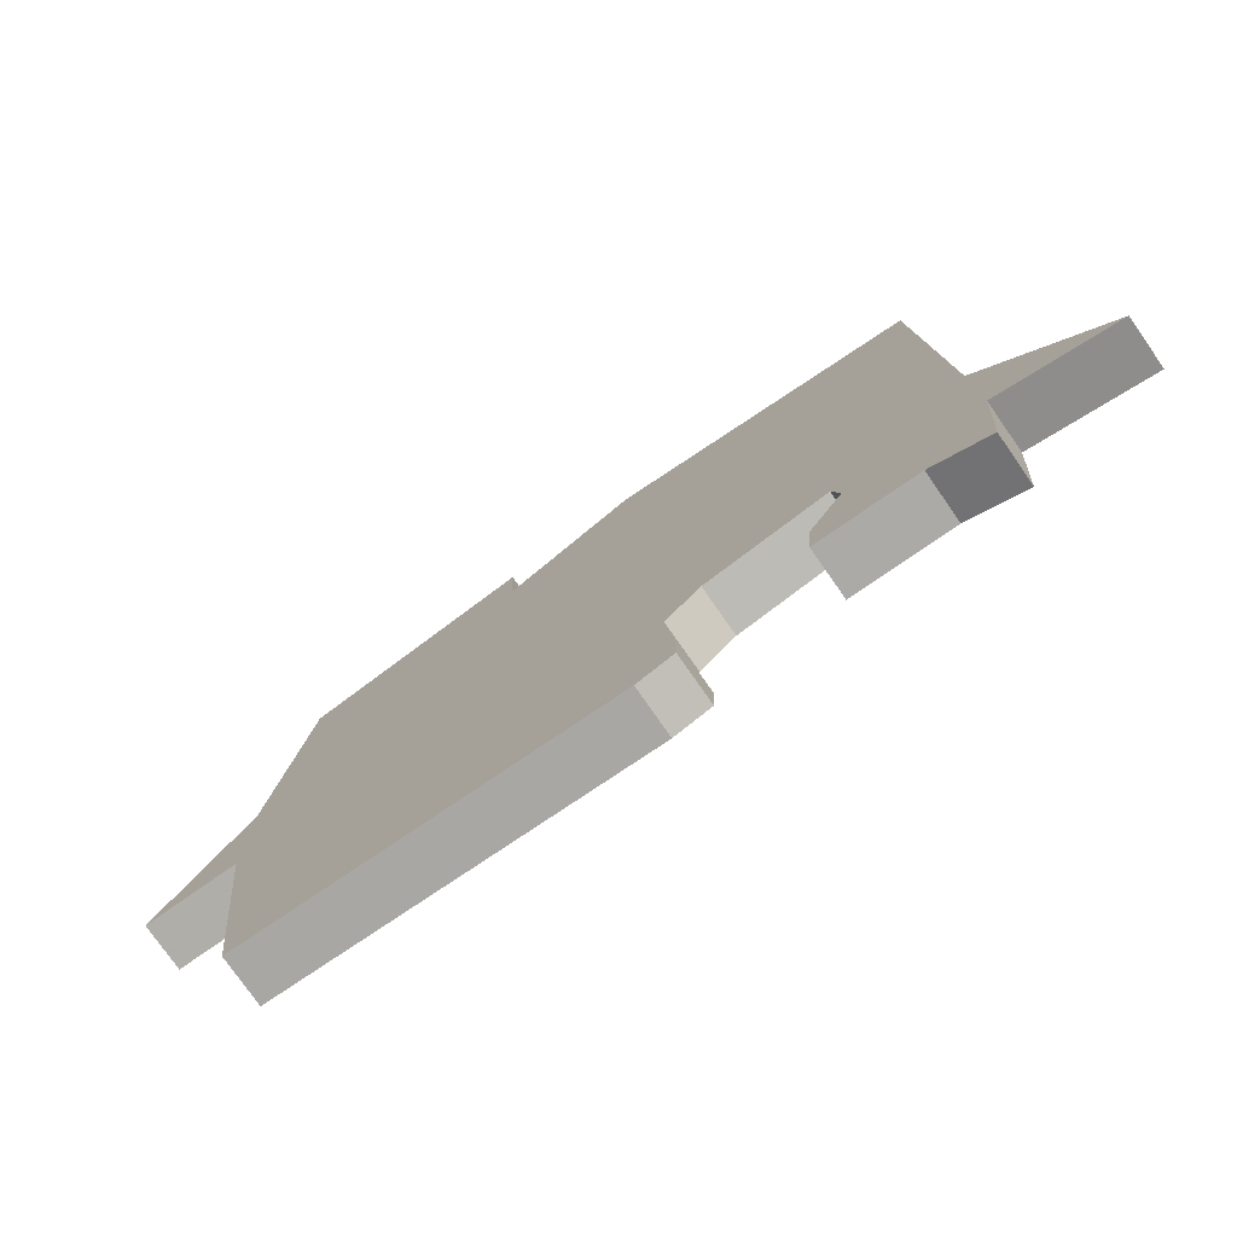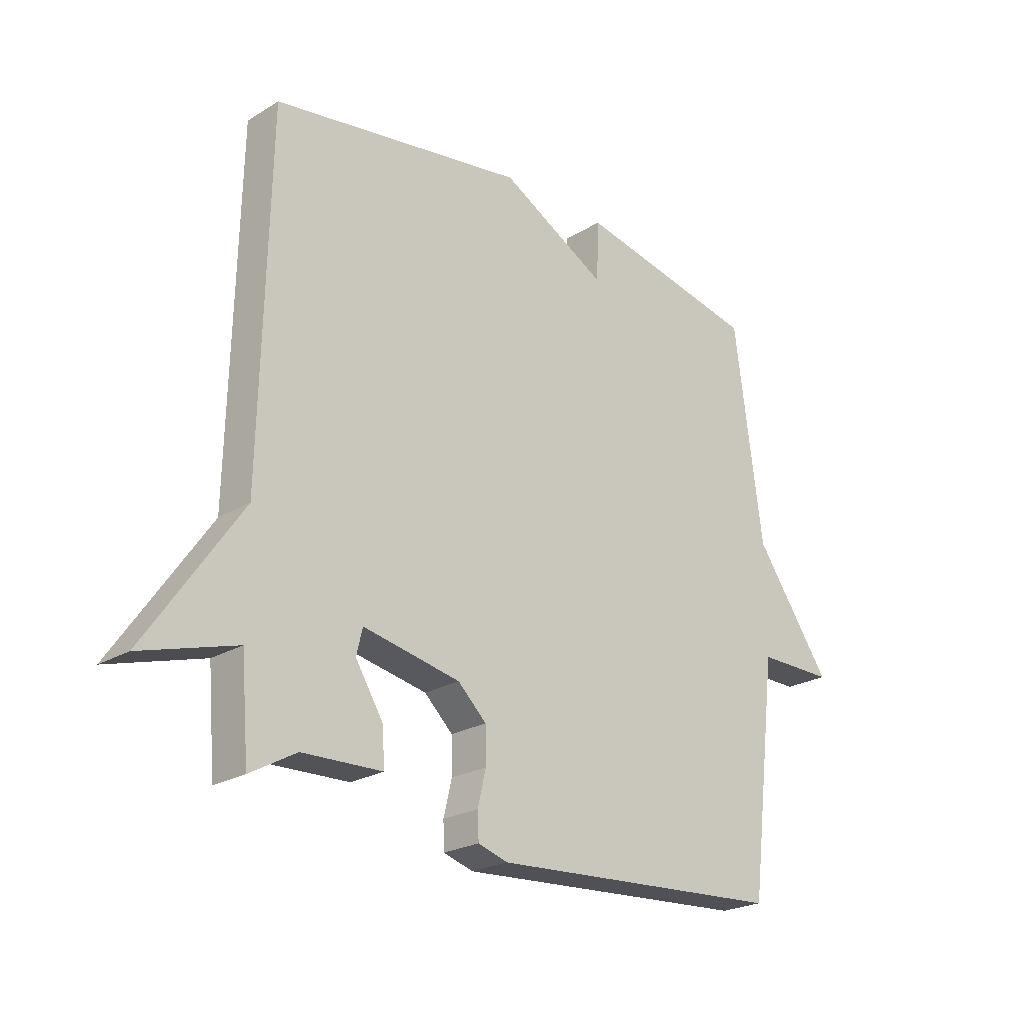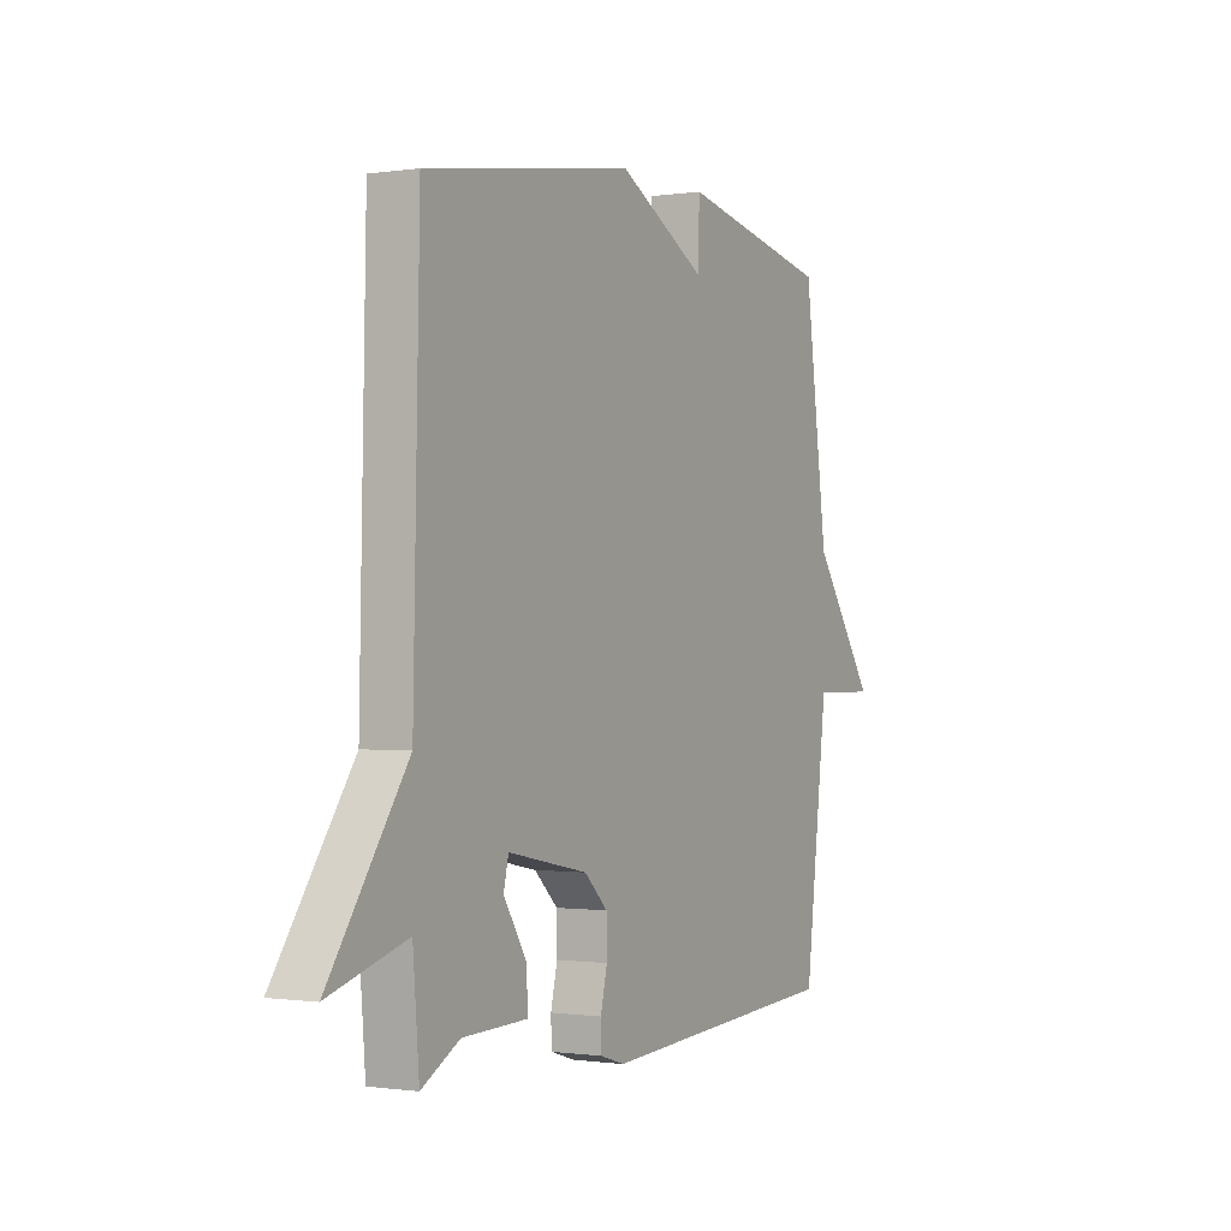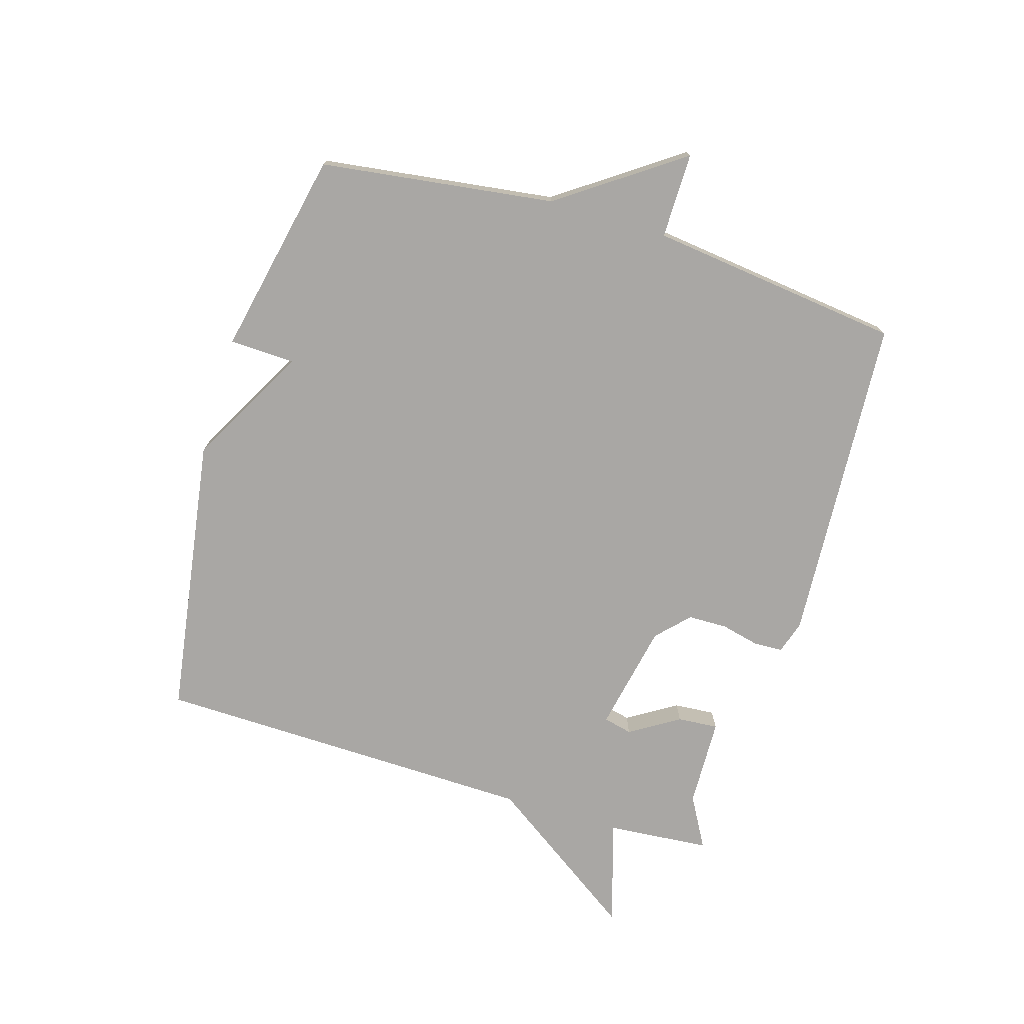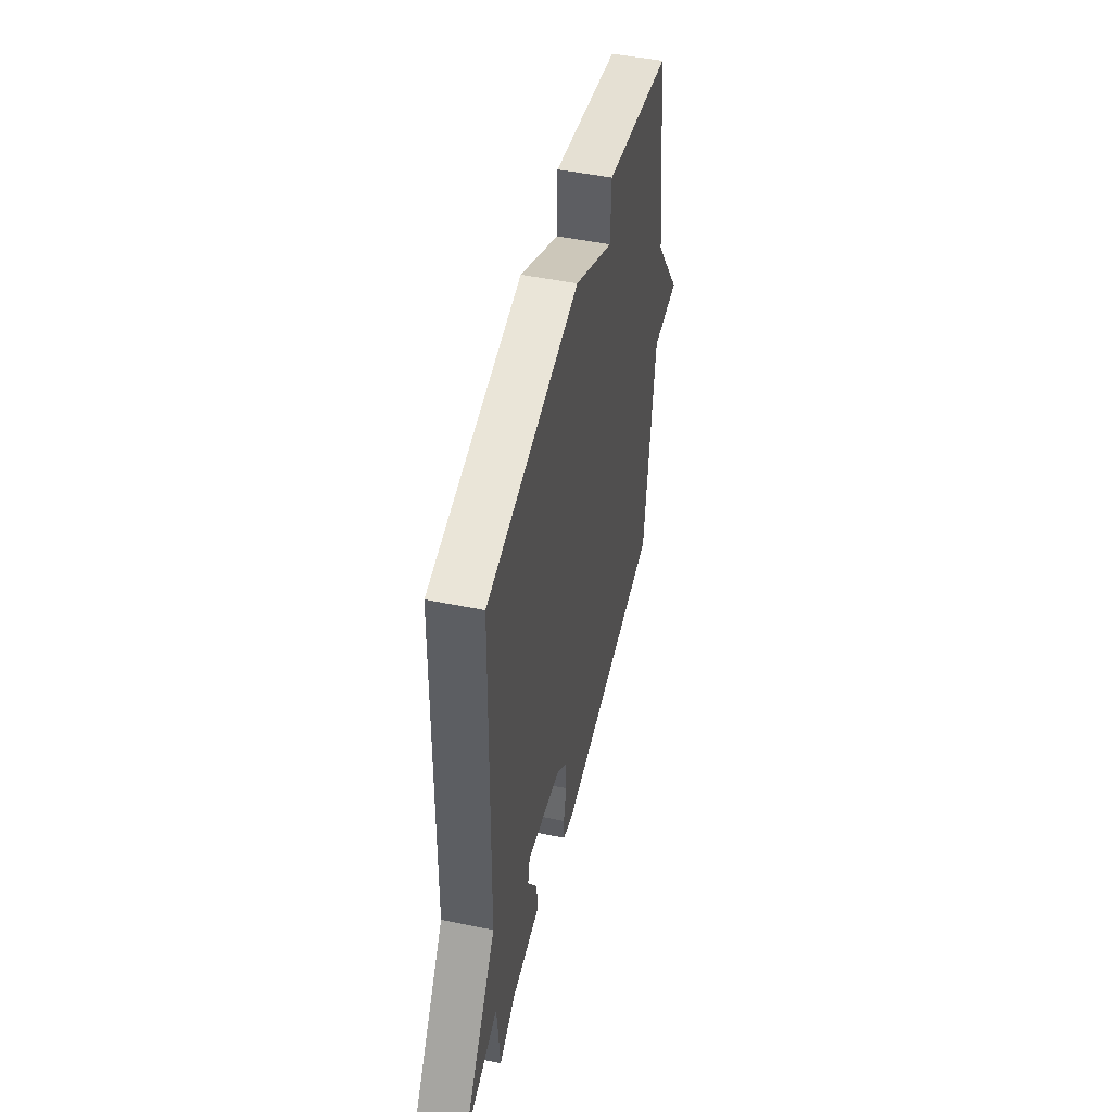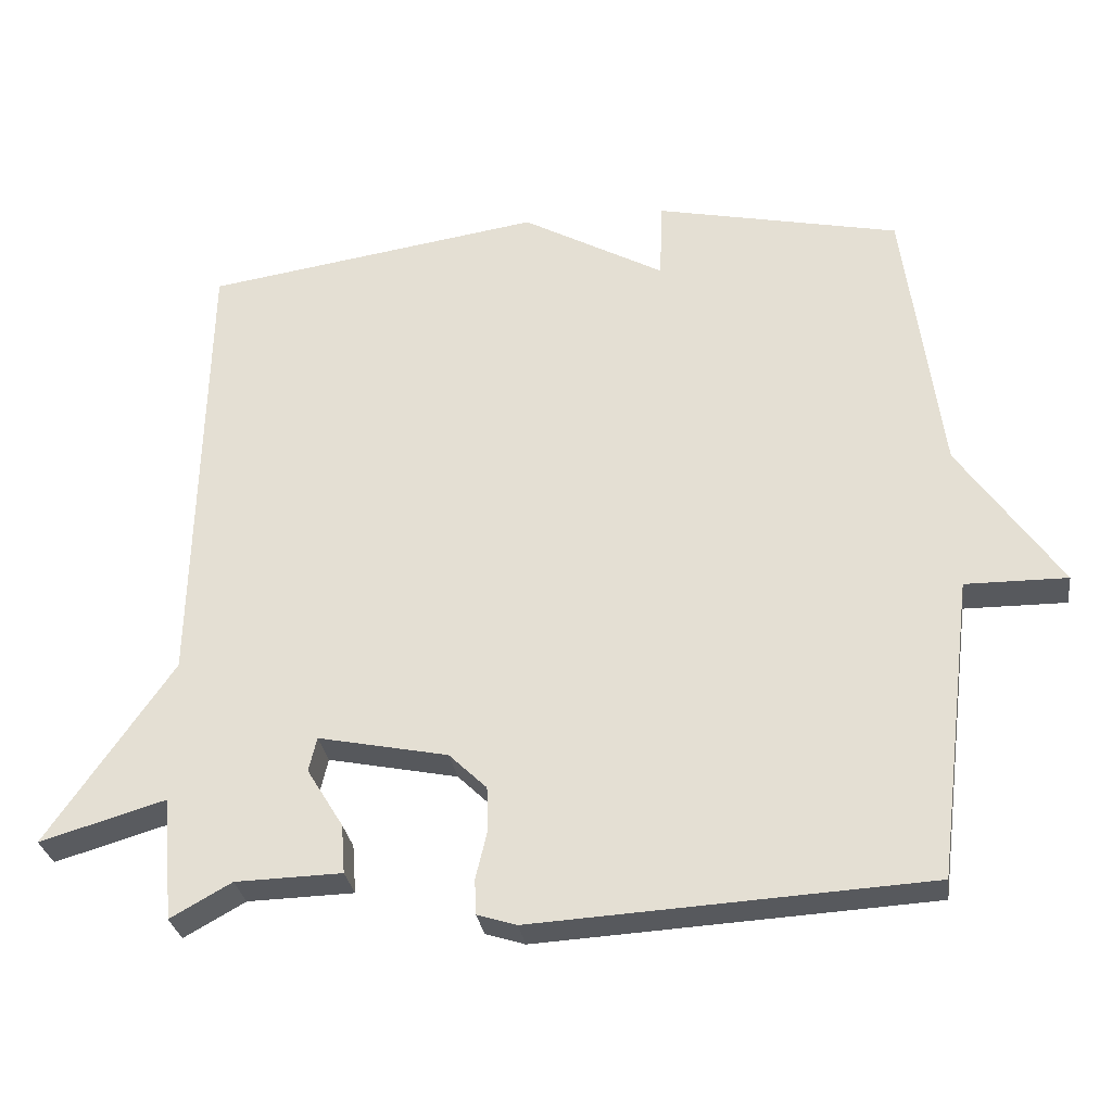
<metadata>
{"format":"obj","ext":"obj","renderer":"f3d","projection":"perspective","resolution":1024,"background":"white","views":[{"elev":-77.2,"azim":-145.1,"up":"+Z"},{"elev":-23.1,"azim":-44.2,"up":"+Z"},{"elev":-0.6,"azim":-61.1,"up":"+Z"},{"elev":-74.8,"azim":73.3,"up":"+Y"},{"elev":49.0,"azim":-77.1,"up":"+Z"},{"elev":-29.3,"azim":7.9,"up":"+Z"}]}
</metadata>
<code>
v 0.5 0.07 0.5
v 0.551 0.07 0.115
v 0.691 0.07 -0.086
v 0.551 0.07 -0.085
v 0.5 0.07 -0.5
v -0.042 0.07 -0.532
v -0.096 0.07 -0.515
v -0.098 0.07 -0.467
v -0.083 0.07 -0.404
v -0.084 0.07 -0.34
v -0.136 0.07 -0.29
v -0.314 0.07 -0.254
v -0.325 0.07 -0.301
v -0.275 0.07 -0.382
v -0.27 0.07 -0.449
v -0.416 0.07 -0.453
v -0.5 0.07 -0.5
v -0.514 0.07 -0.331
v -0.687 0.07 -0.382
v -0.514 0.07 -0.131
v -0.5 0.07 0.5
v -0.036 0.07 0.571
v 0.16 0.07 0.463
v 0.164 0.07 0.571
v 0.5 0 0.5
v 0.551 0 0.115
v 0.691 0 -0.086
v 0.551 0 -0.085
v 0.5 0 -0.5
v -0.042 0 -0.532
v -0.096 0 -0.515
v -0.098 0 -0.467
v -0.083 0 -0.404
v -0.084 0 -0.34
v -0.136 0 -0.29
v -0.314 0 -0.254
v -0.325 0 -0.301
v -0.275 0 -0.382
v -0.27 0 -0.449
v -0.416 0 -0.453
v -0.5 0 -0.5
v -0.514 0 -0.331
v -0.687 0 -0.382
v -0.514 0 -0.131
v -0.5 0 0.5
v -0.036 0 0.571
v 0.16 0 0.463
v 0.164 0 0.571
f 23 24 1 2
f 22 23 2
f 21 22 2
f 20 21 2
f 18 19 20 2
f 16 17 18
f 15 16 18
f 14 15 18
f 13 14 18
f 12 13 18
f 12 18 2
f 11 12 2
f 10 11 2
f 9 10 2
f 8 9 2
f 7 8 2
f 6 7 2
f 5 6 2
f 4 5 2
f 2 3 4
f 26 25 48 47
f 26 47 46
f 26 46 45
f 26 45 44
f 26 44 43 42
f 42 41 40
f 42 40 39
f 42 39 38
f 42 38 37
f 42 37 36
f 26 42 36
f 26 36 35
f 26 35 34
f 26 34 33
f 26 33 32
f 26 32 31
f 26 31 30
f 26 30 29
f 26 29 28
f 28 27 26
f 1 25 26 2
f 2 26 27 3
f 3 27 28 4
f 4 28 29 5
f 5 29 30 6
f 6 30 31 7
f 7 31 32 8
f 8 32 33 9
f 9 33 34 10
f 10 34 35 11
f 11 35 36 12
f 12 36 37 13
f 13 37 38 14
f 14 38 39 15
f 15 39 40 16
f 16 40 41 17
f 17 41 42 18
f 18 42 43 19
f 19 43 44 20
f 20 44 45 21
f 21 45 46 22
f 22 46 47 23
f 23 47 48 24
f 24 48 25 1

</code>
